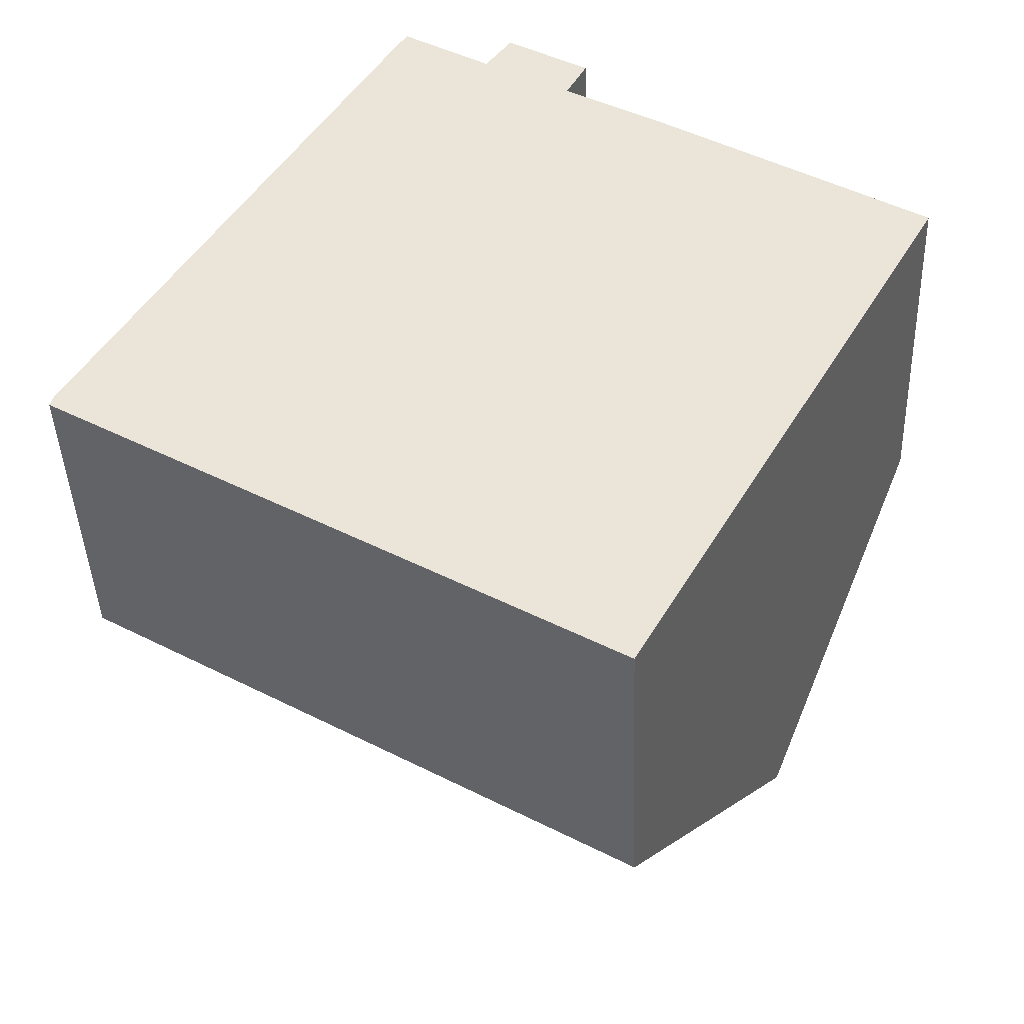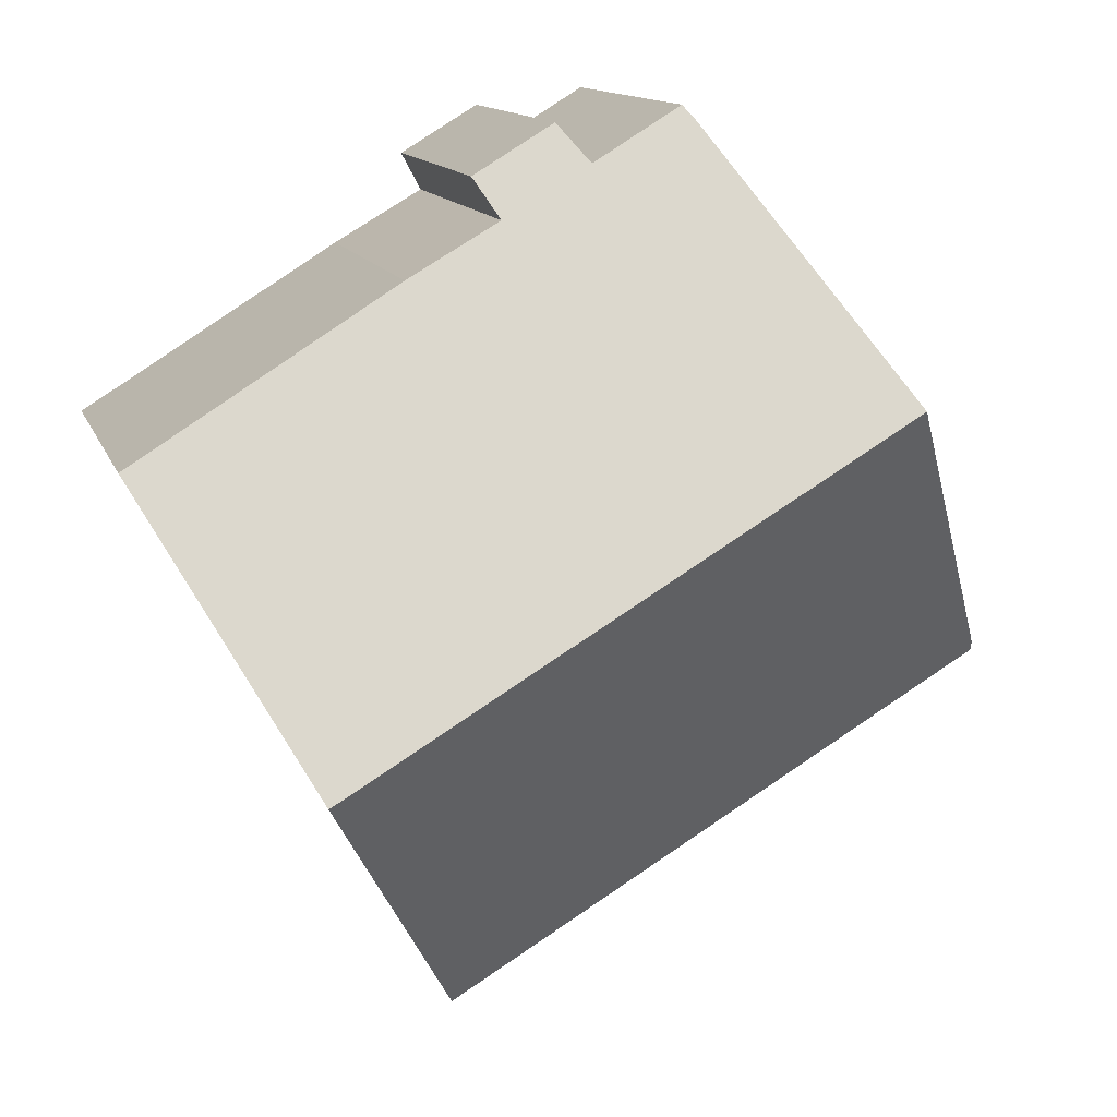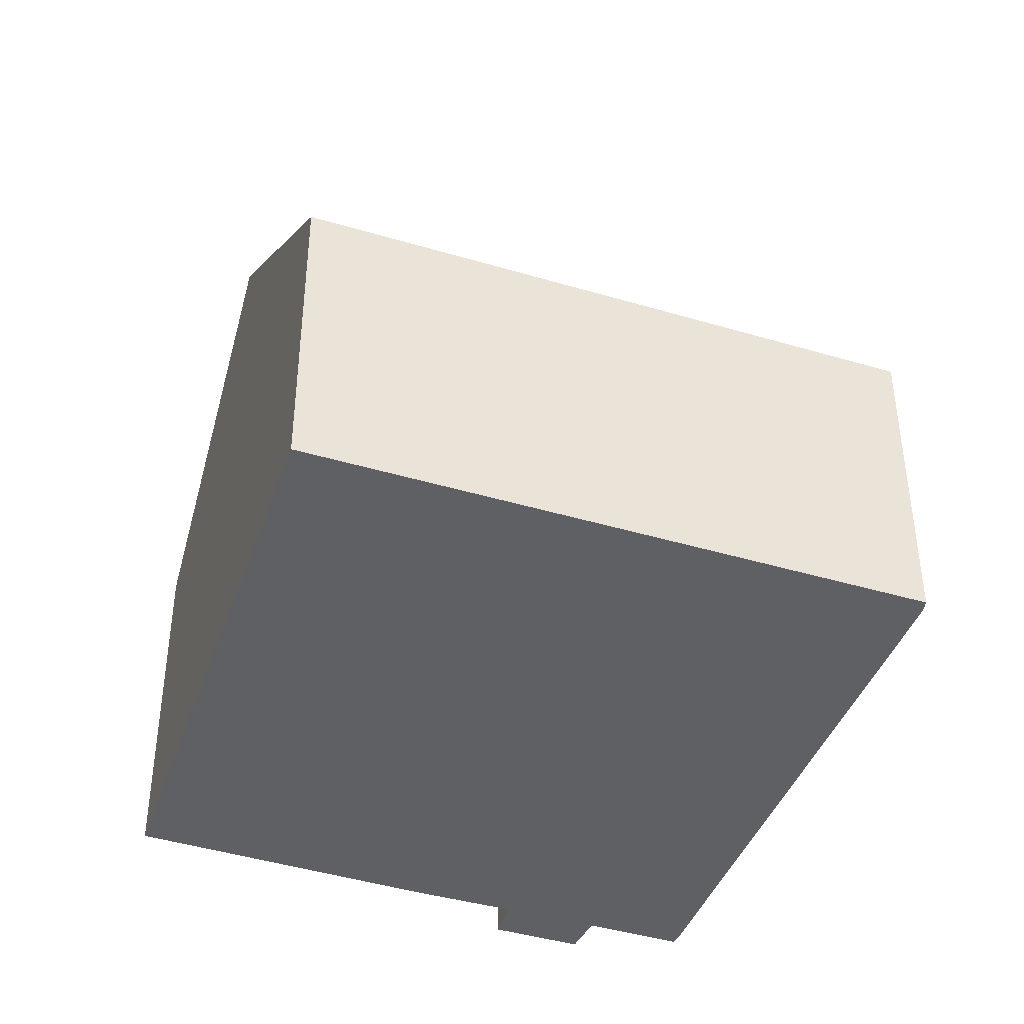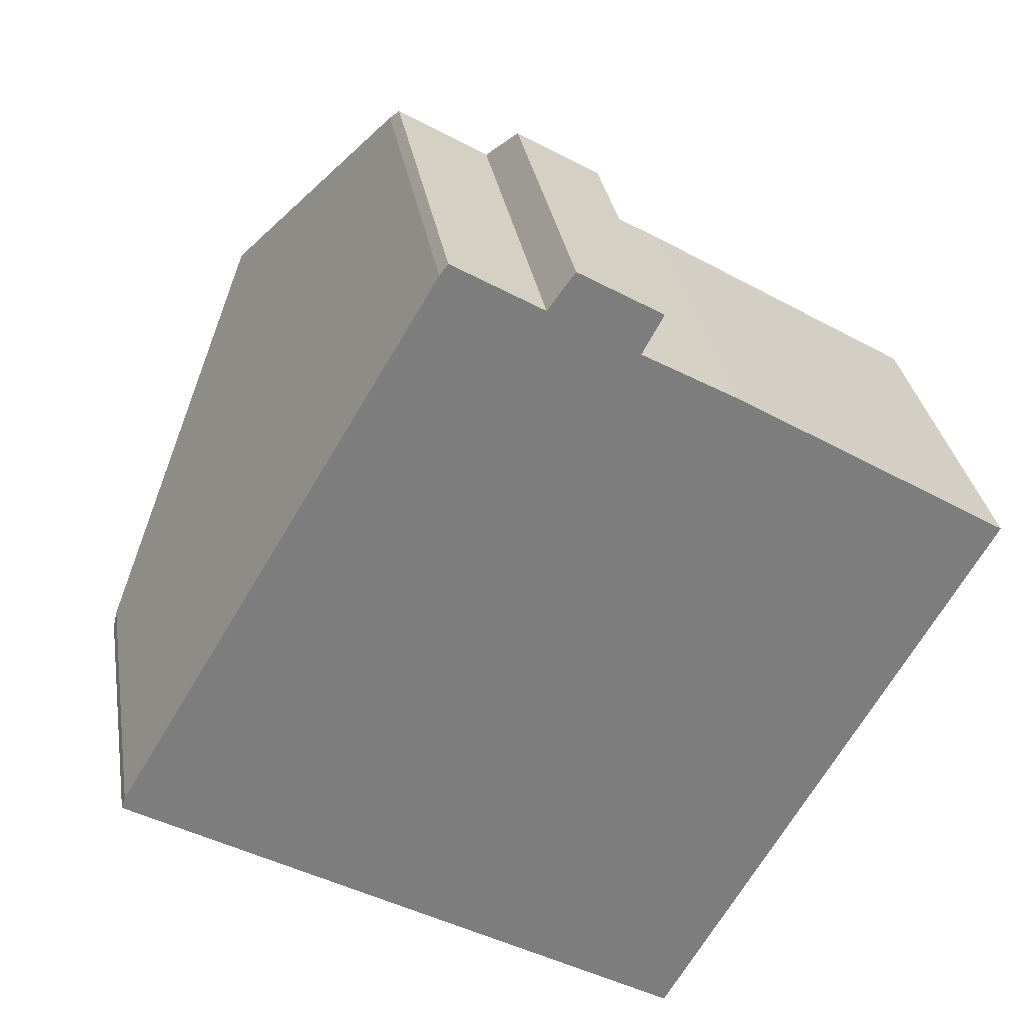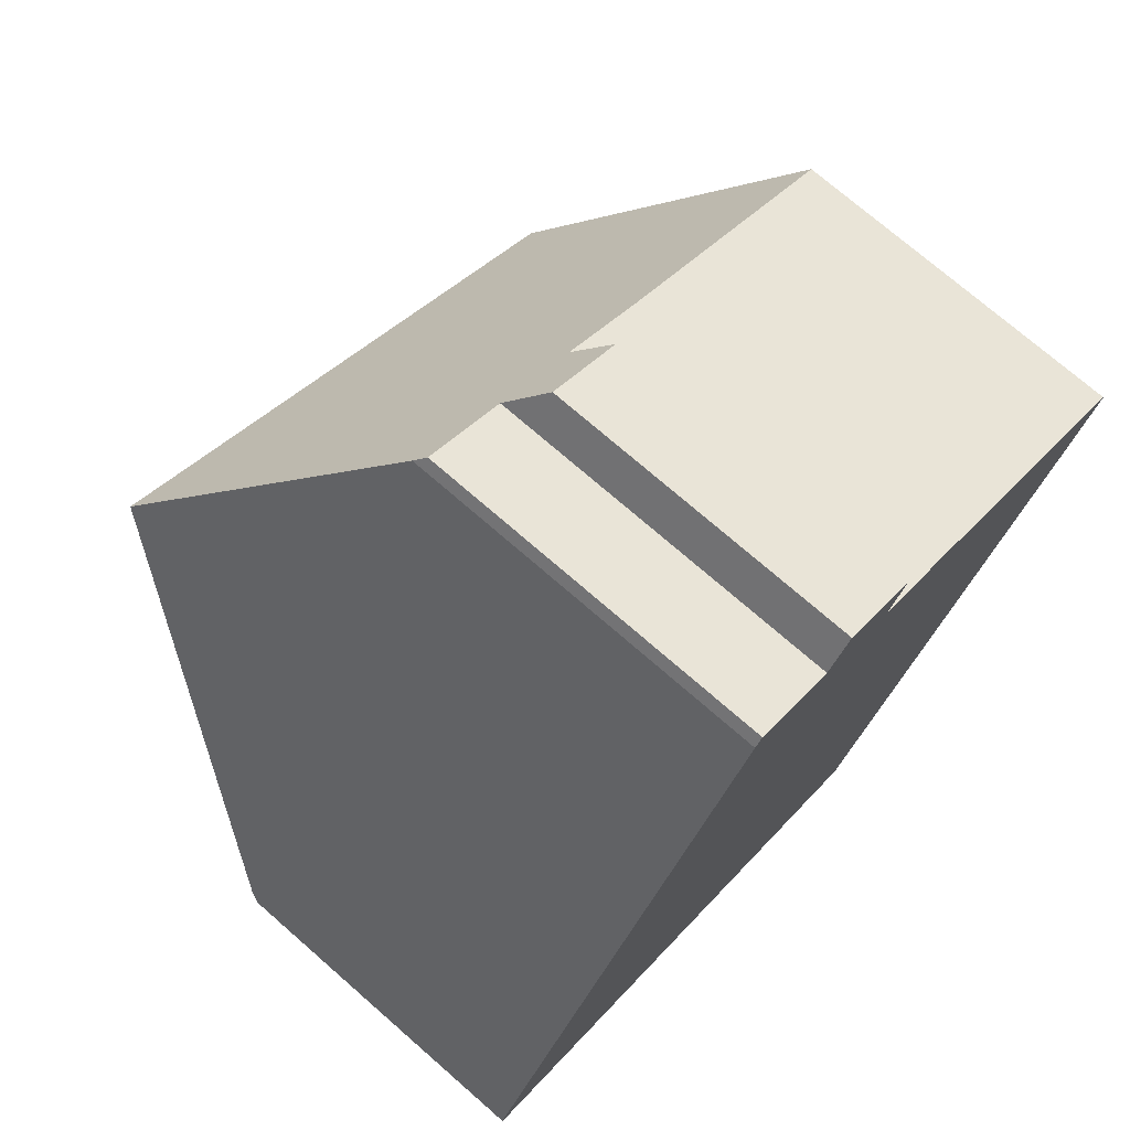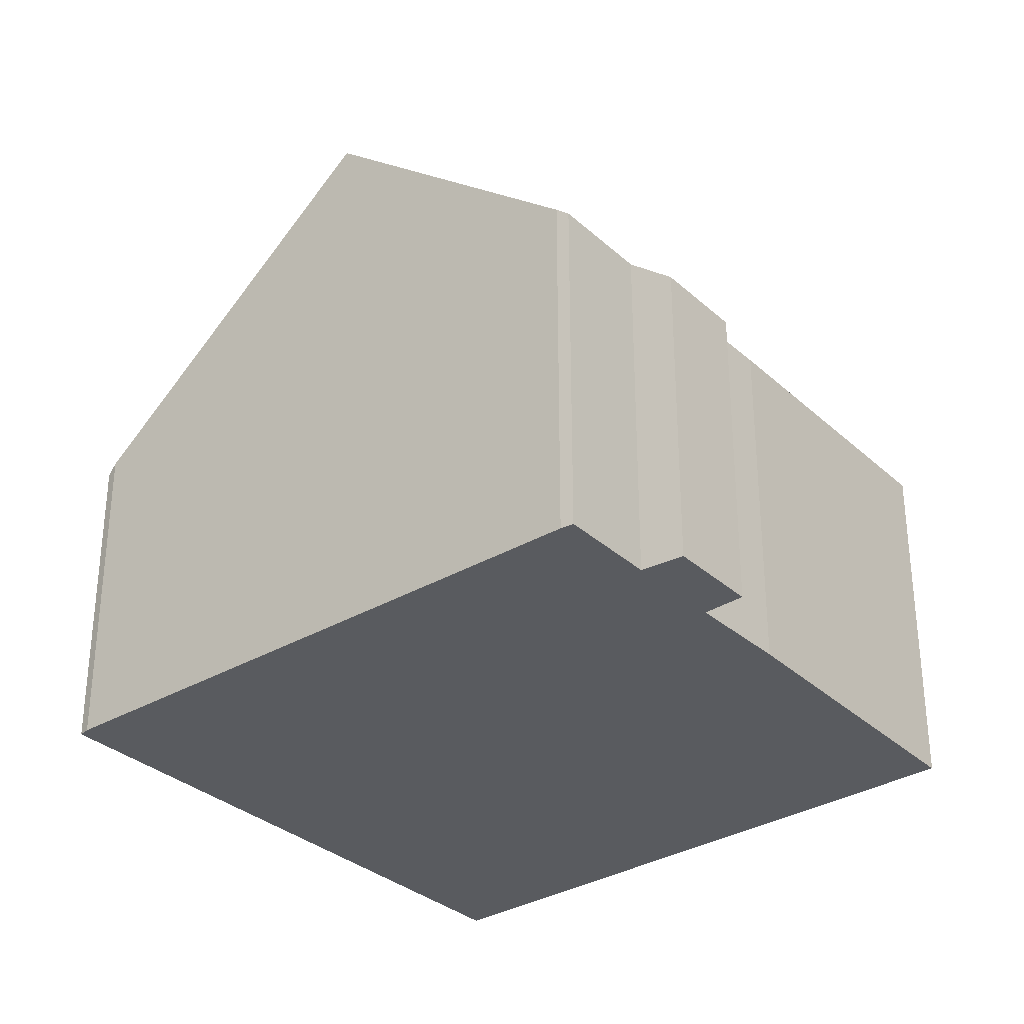
<metadata>
{"format":"obj","ext":"obj","renderer":"f3d","projection":"perspective","resolution":1024,"background":"white","views":[{"elev":-42.0,"azim":2.1,"up":"+Z"},{"elev":12.6,"azim":164.9,"up":"+Z"},{"elev":-42.3,"azim":-168.9,"up":"+Y"},{"elev":31.3,"azim":-9.2,"up":"+Z"},{"elev":73.3,"azim":-48.9,"up":"+Z"},{"elev":-32.3,"azim":-20.2,"up":"+Y"}]}
</metadata>
<code>
v  10.81 6.607 10.18
v  10.39 7.324 9.388
v  9.125 6.603 11.19
v  6.608 7.549 11.31
v  14.85 12.31 -0.535
v  3.579 12.31 6.172
v  6.774 7.327 11.53
v  8.583 7.339 10.44
v  12.29 7.304 8.283
v  17.87 7.399 4.826
v  11.22 6.615 -6.678
v  13.9 10.77 -2.214
v  11.35 6.615 -6.752
v  0 6.615 4.051e-16
v  0.076 6.804 0.231
v  8.583 -6.392e-16 10.44
v  6.774 -7.062e-16 11.53
v  10.81 -6.234e-16 10.18
v  9.125 -6.852e-16 11.19
v  10.39 -5.748e-16 9.388
v  12.29 -5.072e-16 8.283
v  17.87 -2.955e-16 4.826
v  6.608 -6.925e-16 11.31
v  0.076 -1.414e-17 0.231
v  3.579 -3.779e-16 6.172
v  14.85 3.276e-17 -0.535
v  13.9 1.356e-16 -2.214
v  11.35 4.134e-16 -6.752
v  0 0 0
v  11.22 4.089e-16 -6.678
g defaultobject
f 1 2 3
f 4 5 6
f 5 4 7
f 5 7 8
f 5 8 3
f 5 3 2
f 5 2 9
f 5 9 10
f 11 12 13
f 12 11 5
f 5 11 14
f 5 14 6
f 6 14 15
f 7 16 8
f 16 7 17
f 3 18 1
f 18 3 19
f 20 9 2
f 9 20 21
f 9 22 10
f 22 9 21
f 16 3 8
f 3 16 19
f 23 7 4
f 7 23 17
f 24 6 15
f 6 24 4
f 4 24 25
f 4 25 23
f 1 20 2
f 20 1 18
f 22 5 10
f 5 22 12
f 12 22 13
f 13 22 26
f 13 26 27
f 13 27 28
f 28 11 13
f 11 28 14
f 14 28 29
f 29 28 30
f 14 24 15
f 24 14 29
f 19 16 18
f 27 30 28
f 30 27 29
f 29 27 26
f 29 26 22
f 29 22 24
f 24 22 25
f 25 22 21
f 25 21 20
f 25 20 23
f 23 20 16
f 16 20 18
f 23 16 17

</code>
